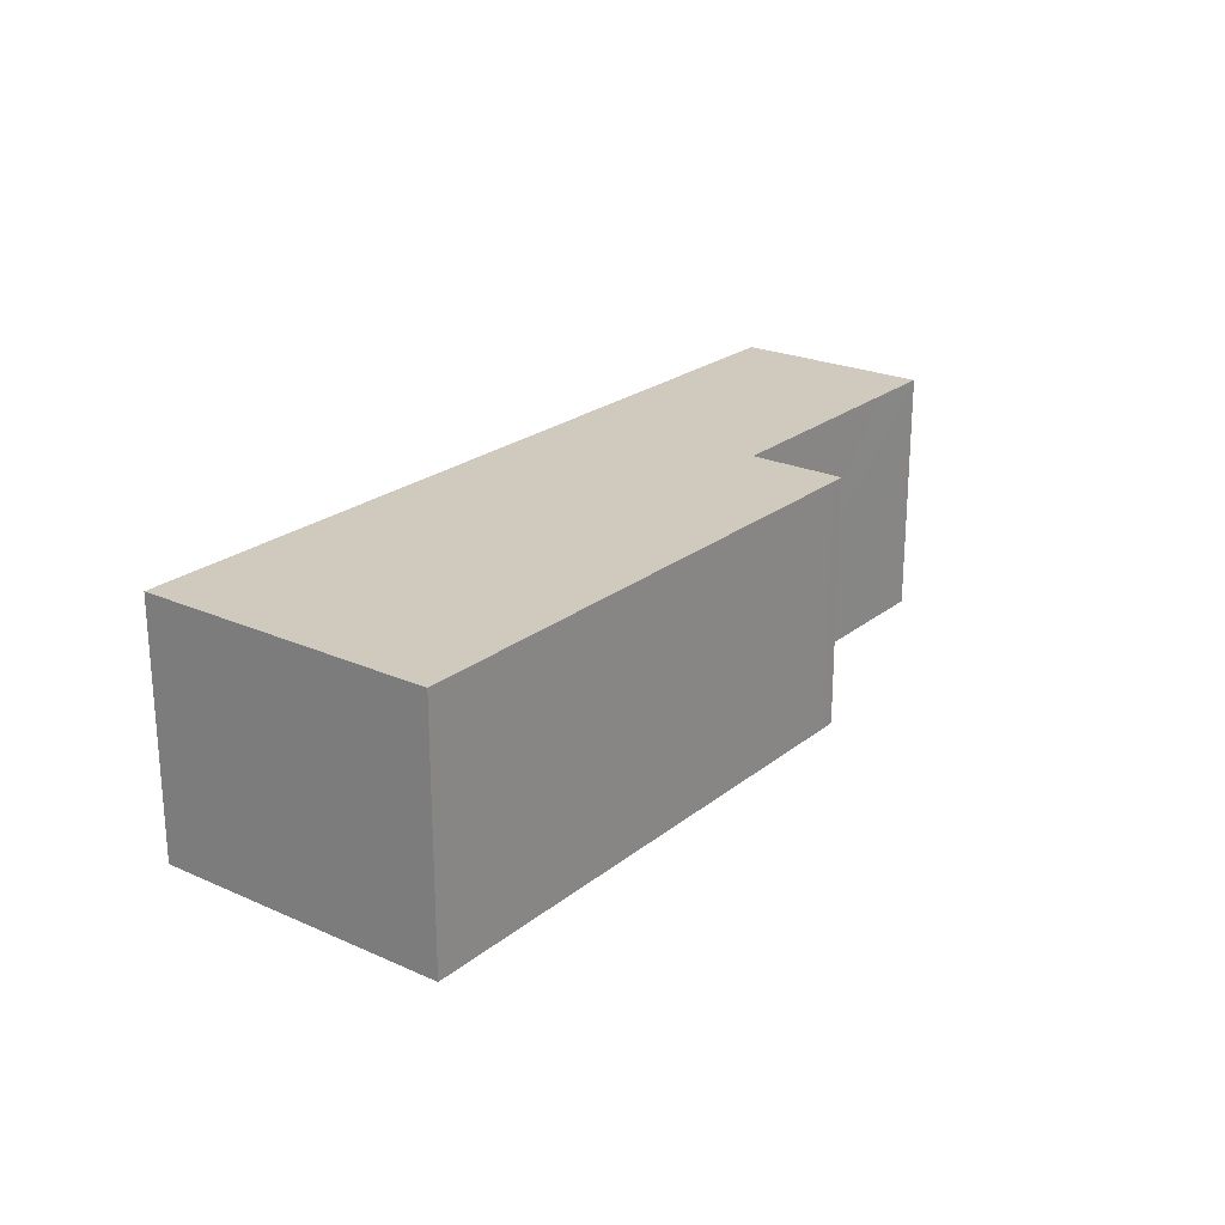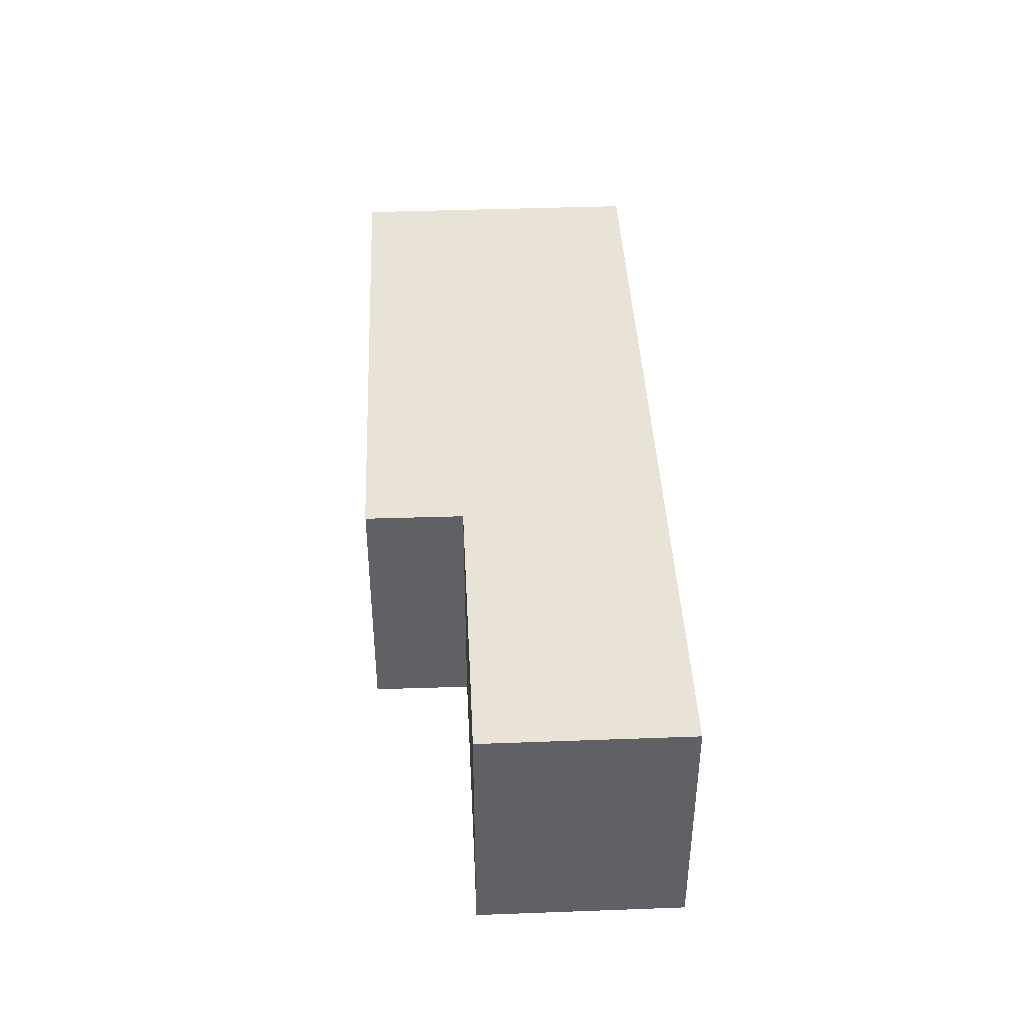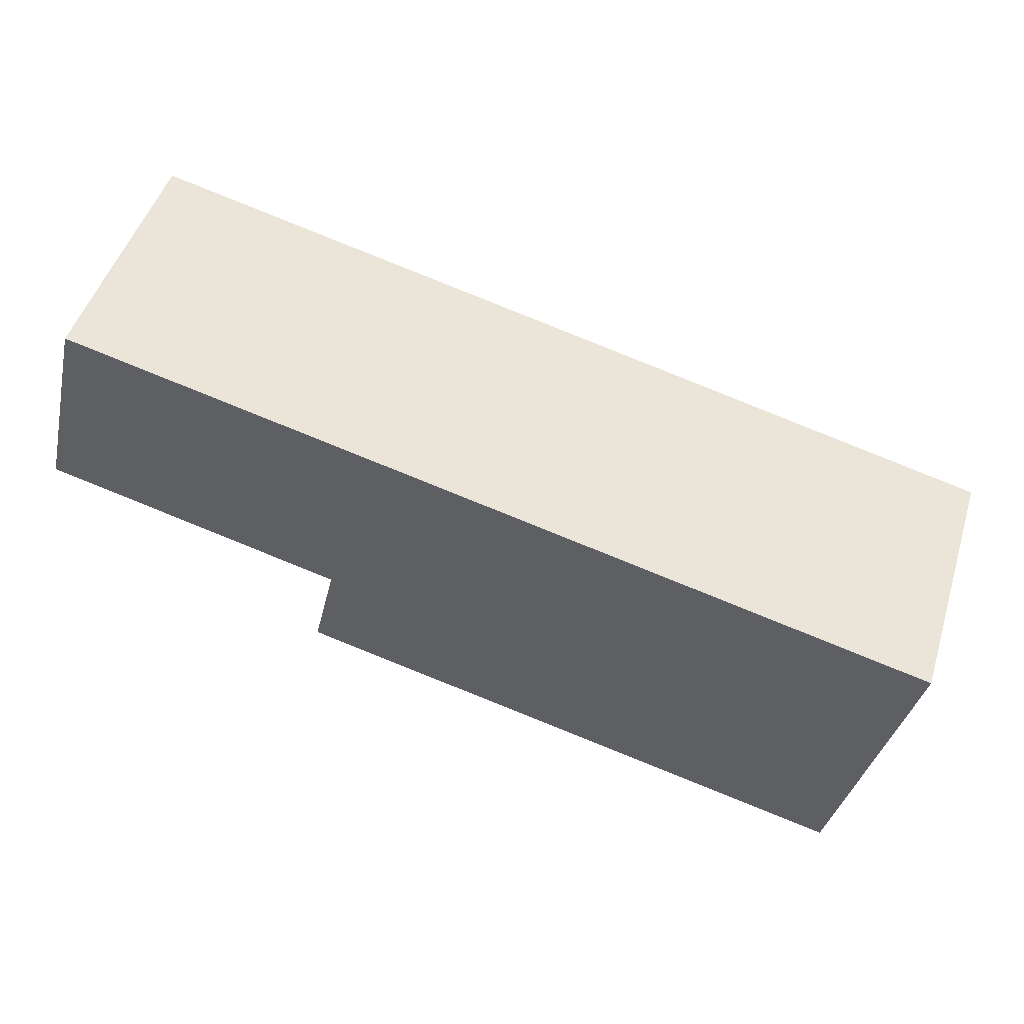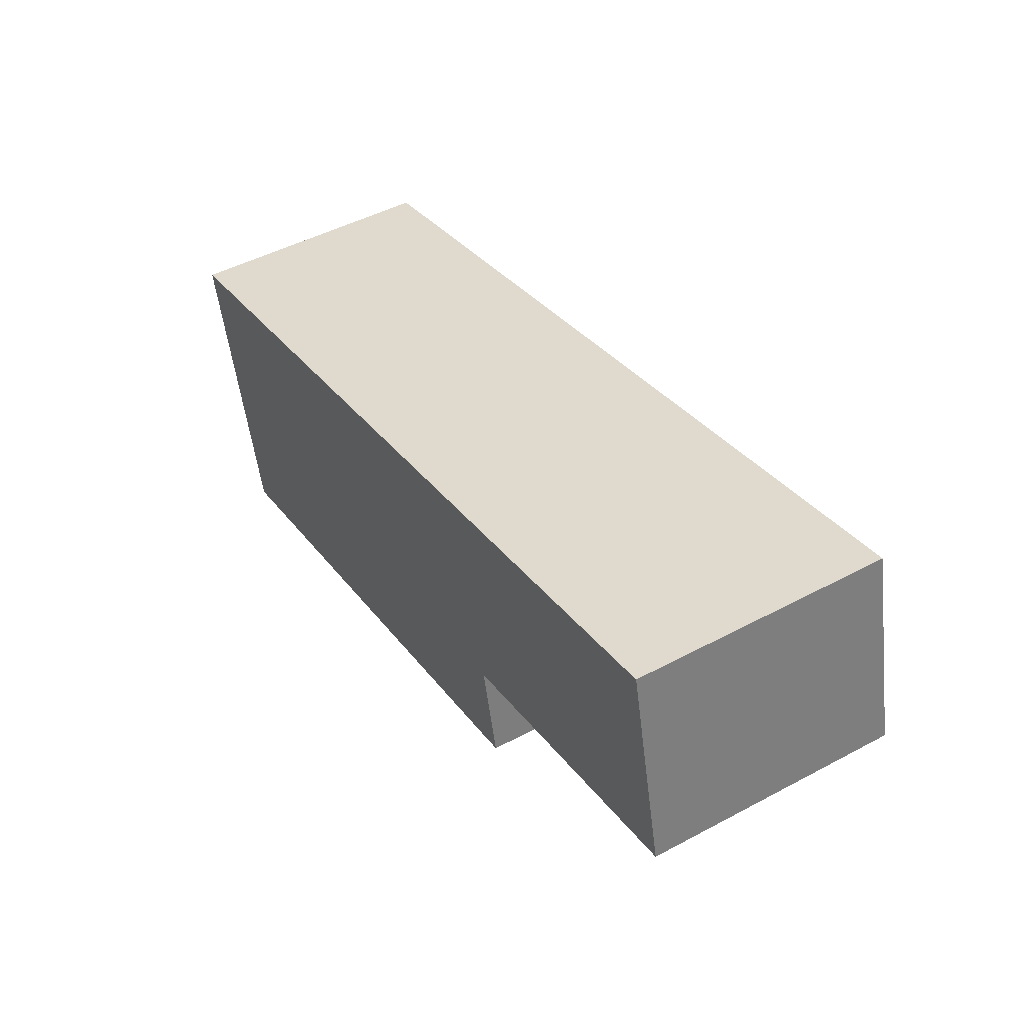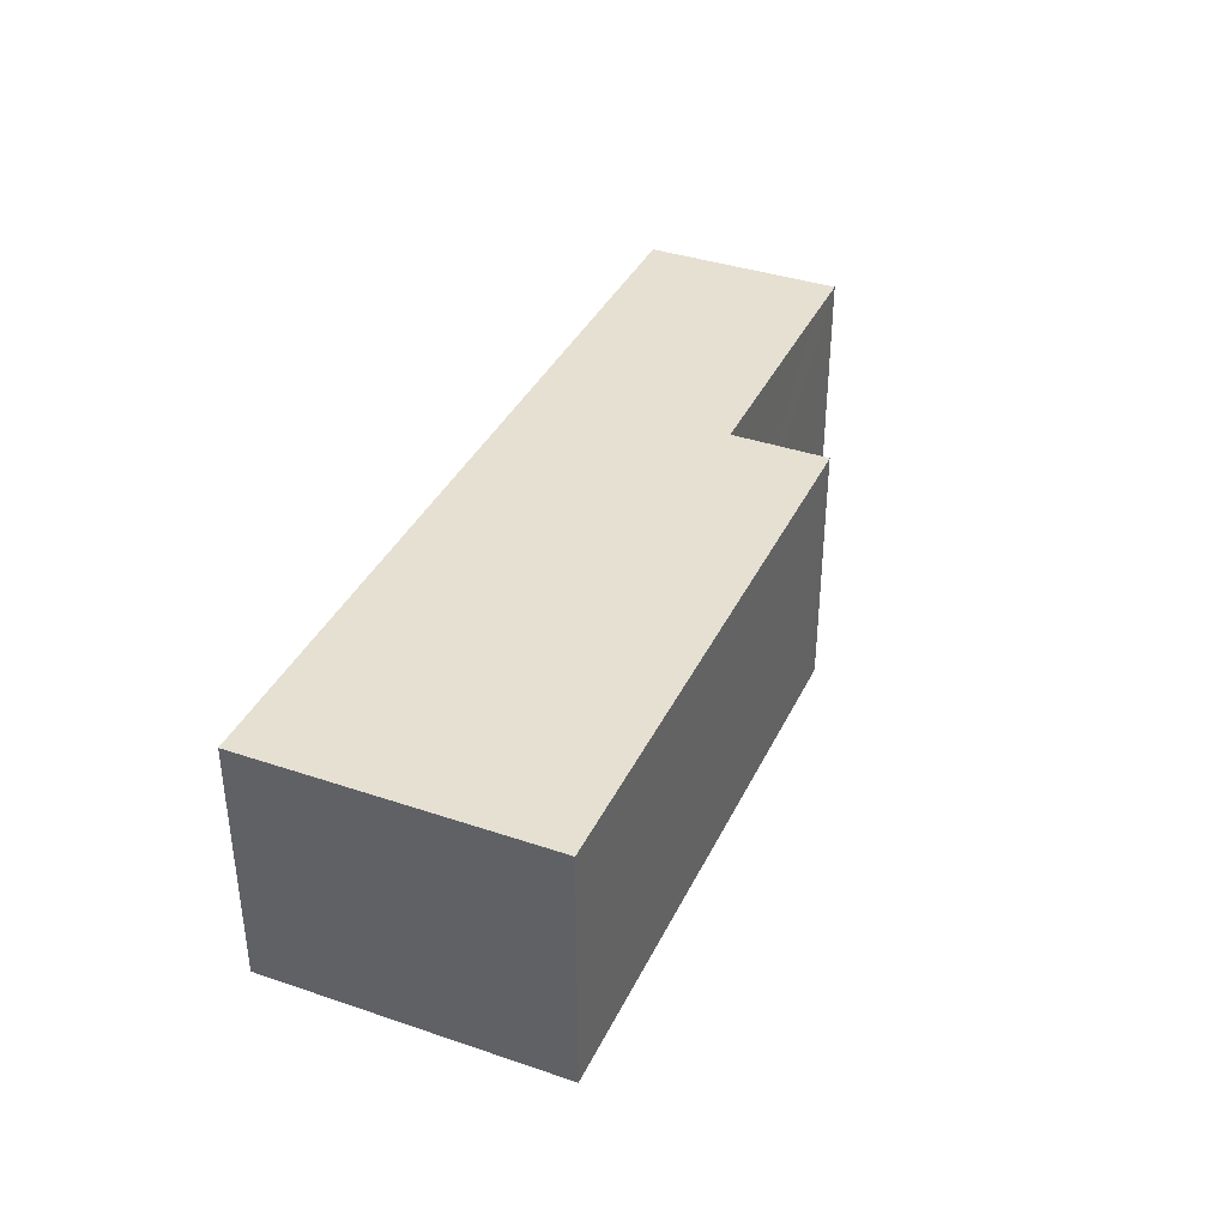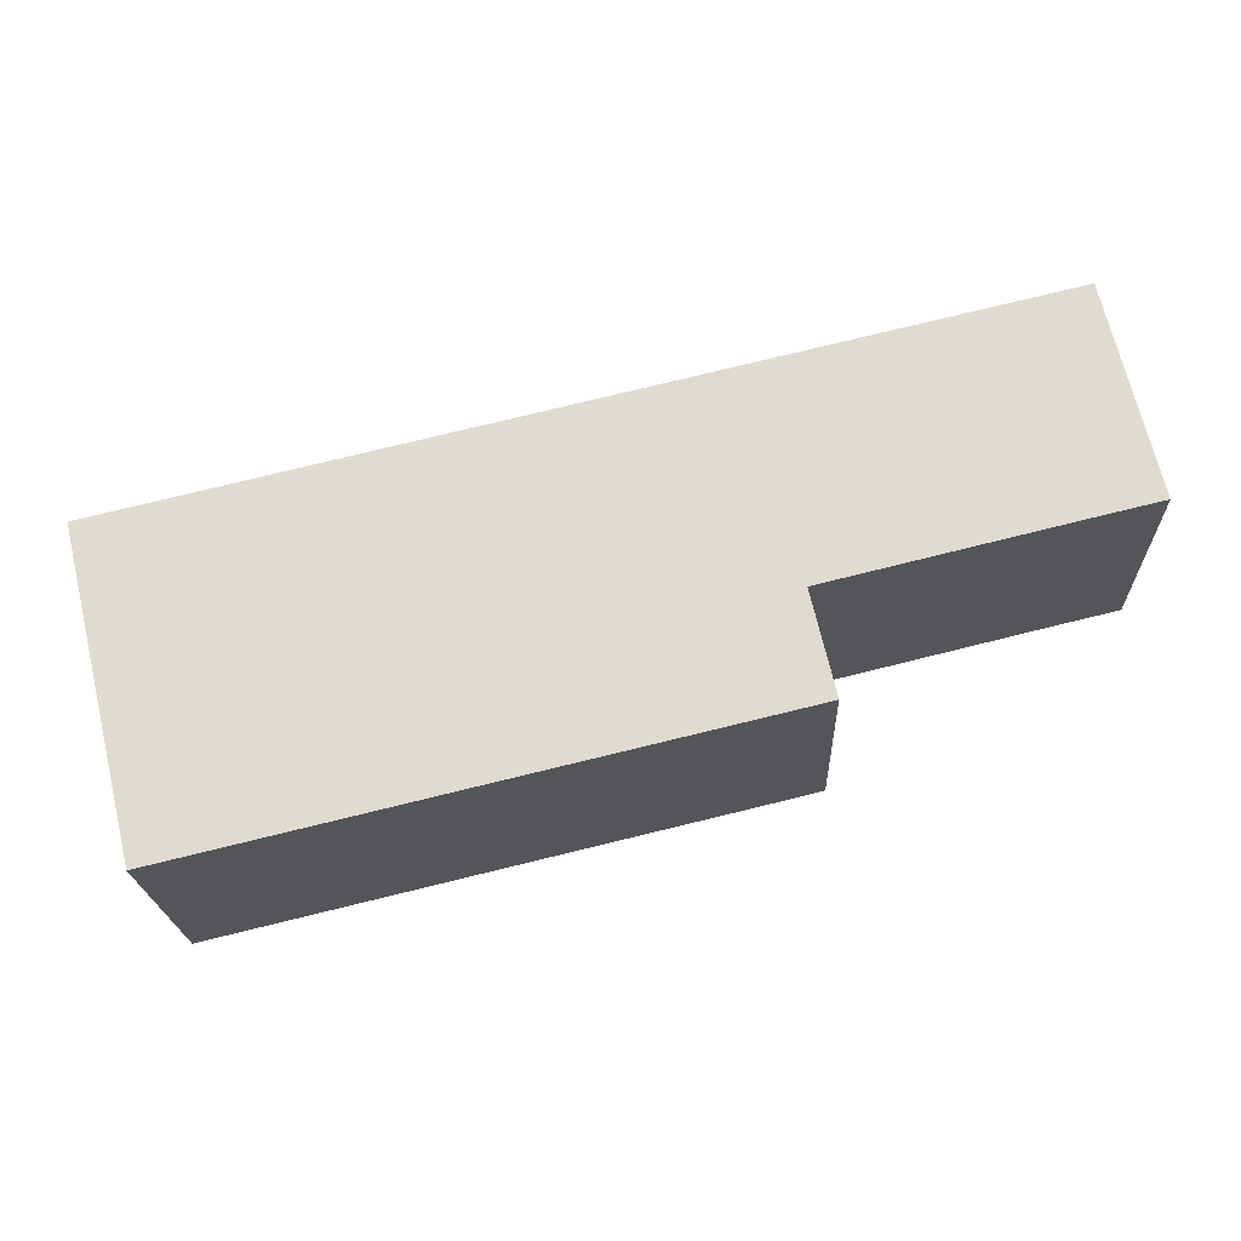
<metadata>
{"format":"obj","ext":"obj","renderer":"f3d","projection":"perspective","resolution":1024,"background":"white","views":[{"elev":23.1,"azim":140.6,"up":"+Y"},{"elev":41.5,"azim":-79.1,"up":"+Y"},{"elev":48.9,"azim":17.2,"up":"+Z"},{"elev":47.7,"azim":-121.0,"up":"+Z"},{"elev":37.7,"azim":126.9,"up":"+Y"},{"elev":-20.7,"azim":-177.9,"up":"+Z"}]}
</metadata>
<code>
v  37.72 11.1 -9.214
v  15.09 11.1 5.675
v  39.86 11.1 -0.257
v  36.73 11.1 -13.33
v  12.76 11.1 -7.592
v  13.08 11.1 -3.178
v  13.05 11.1 -3.307
v  12.1 11.1 -7.422
v  12.09 11.1 -7.419
v  2.103 11.1 8.784
v  12.98 11.1 -3.153
v  2.857 11.1 -0.684
v  0 11.1 6.797e-16
v  12.1 4.545e-16 -7.422
v  12.09 4.543e-16 -7.419
v  13.08 1.946e-16 -3.178
v  12.98 1.931e-16 -3.153
v  2.857 4.188e-17 -0.684
v  0 0 0
v  12.76 4.649e-16 -7.592
v  36.73 8.164e-16 -13.33
v  13.05 2.025e-16 -3.307
v  2.103 -5.379e-16 8.784
v  15.09 -3.475e-16 5.675
v  39.86 1.574e-17 -0.257
v  37.72 5.642e-16 -9.214
g defaultobject
f 1 2 3
f 2 1 4
f 2 4 5
f 2 5 6
f 6 5 7
f 7 5 8
f 7 8 9
f 6 10 2
f 10 6 11
f 10 11 12
f 10 12 13
f 14 9 8
f 9 14 15
f 16 11 6
f 11 16 12
f 12 16 13
f 13 16 17
f 13 17 18
f 13 18 19
f 20 8 5
f 8 20 14
f 21 5 4
f 5 21 20
f 15 7 9
f 7 15 6
f 6 15 16
f 16 15 22
f 19 10 13
f 10 19 23
f 23 2 10
f 2 23 24
f 2 24 3
f 3 24 25
f 25 1 3
f 1 25 4
f 4 25 26
f 4 26 21
f 19 24 23
f 24 19 25
f 25 19 18
f 25 18 17
f 25 17 26
f 26 17 16
f 26 16 22
f 26 22 15
f 26 15 14
f 14 21 26
f 21 14 20

</code>
